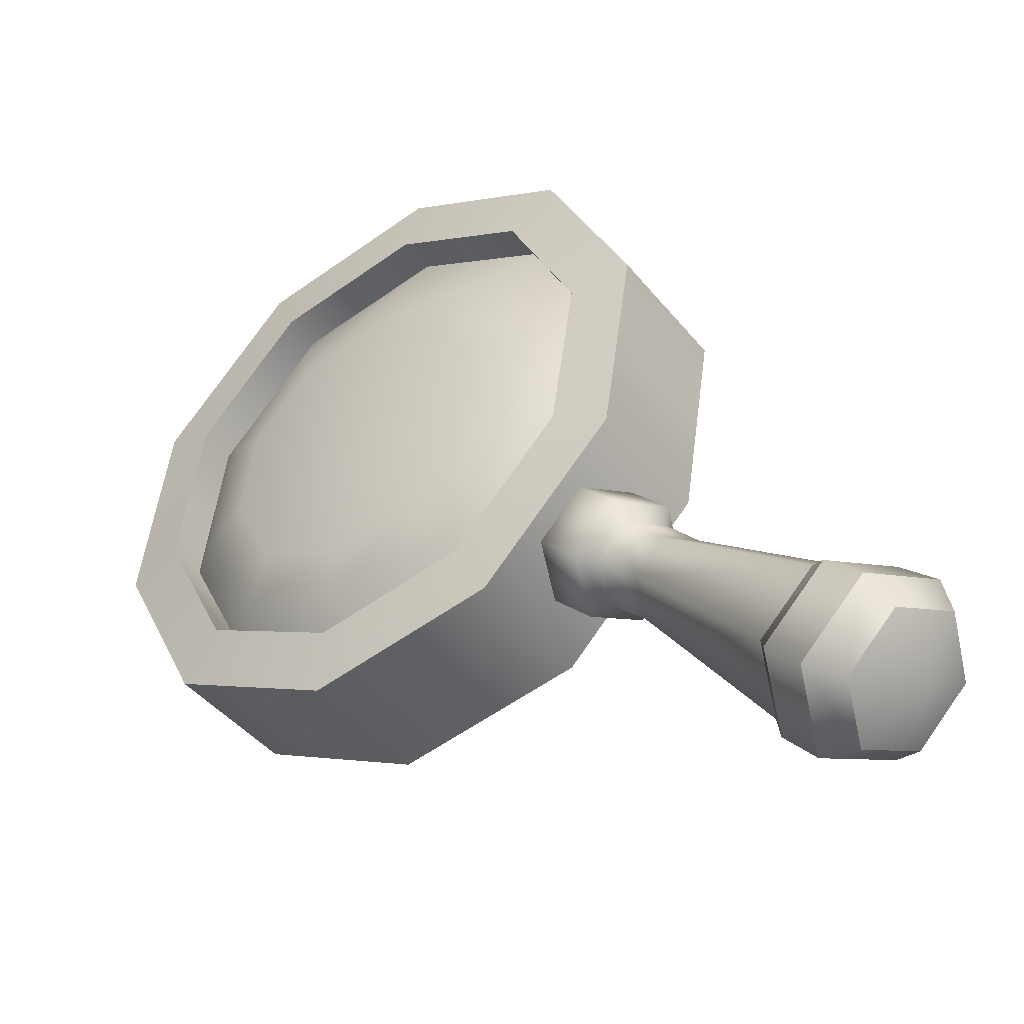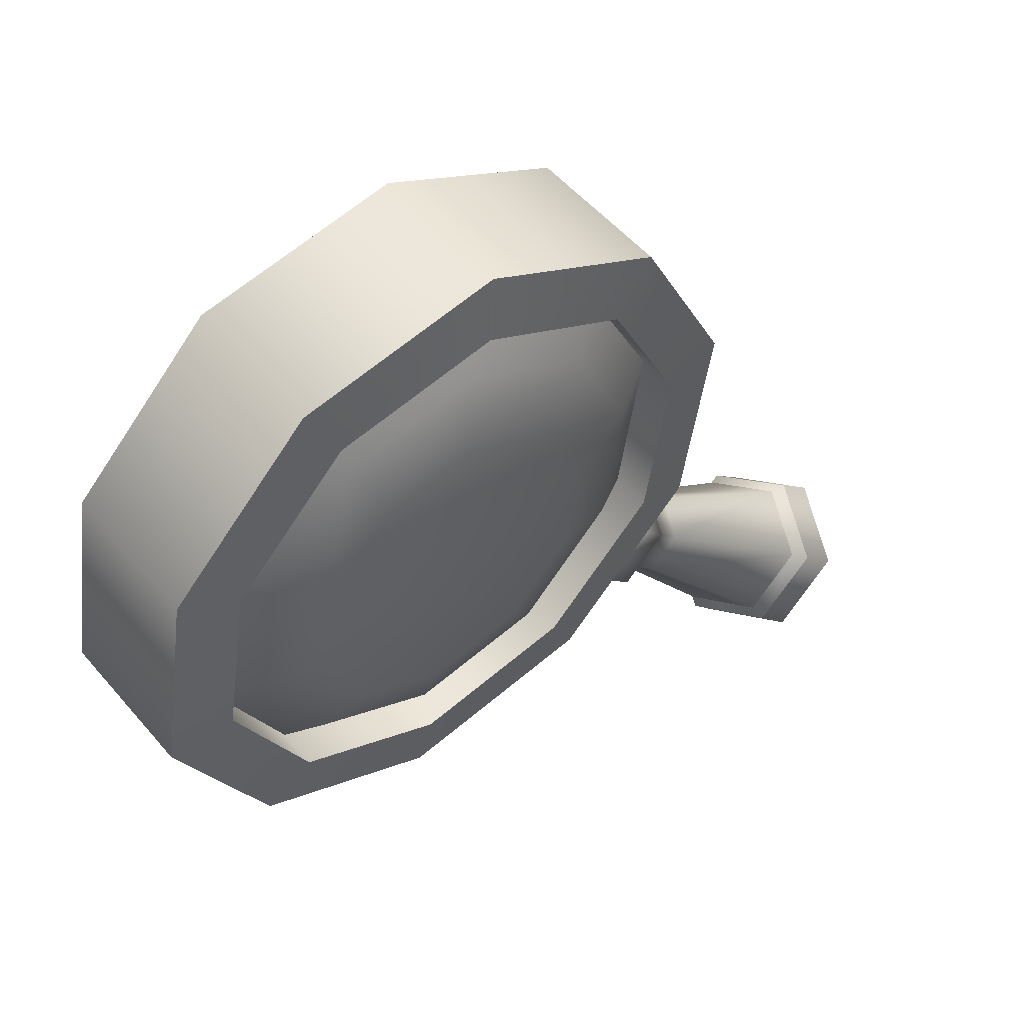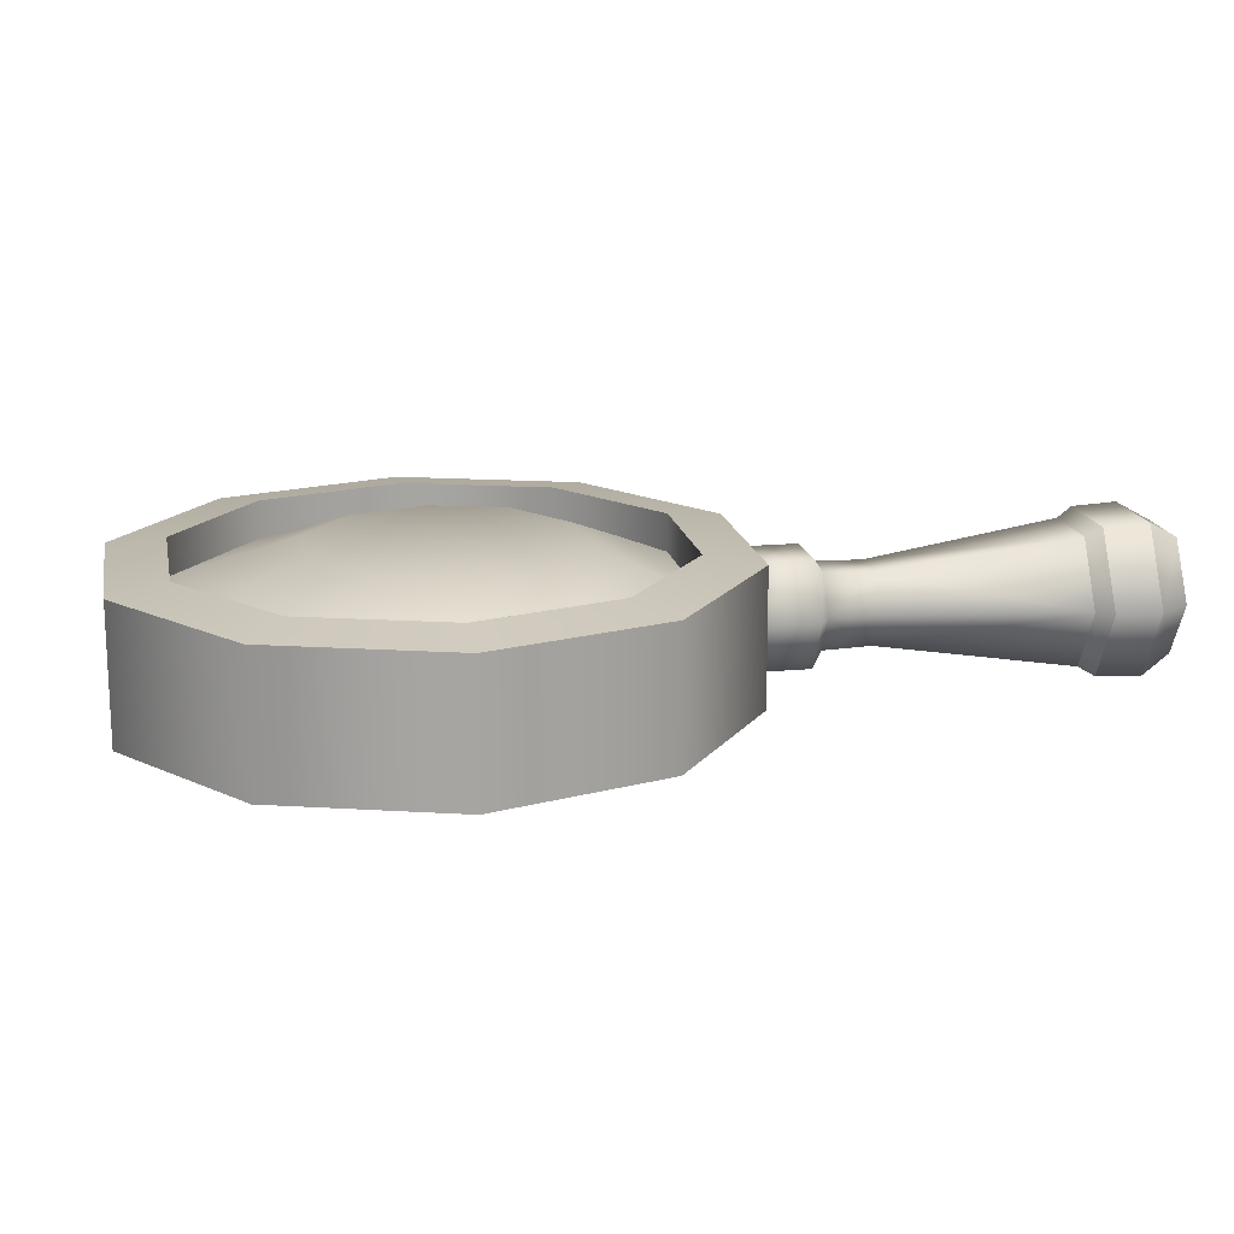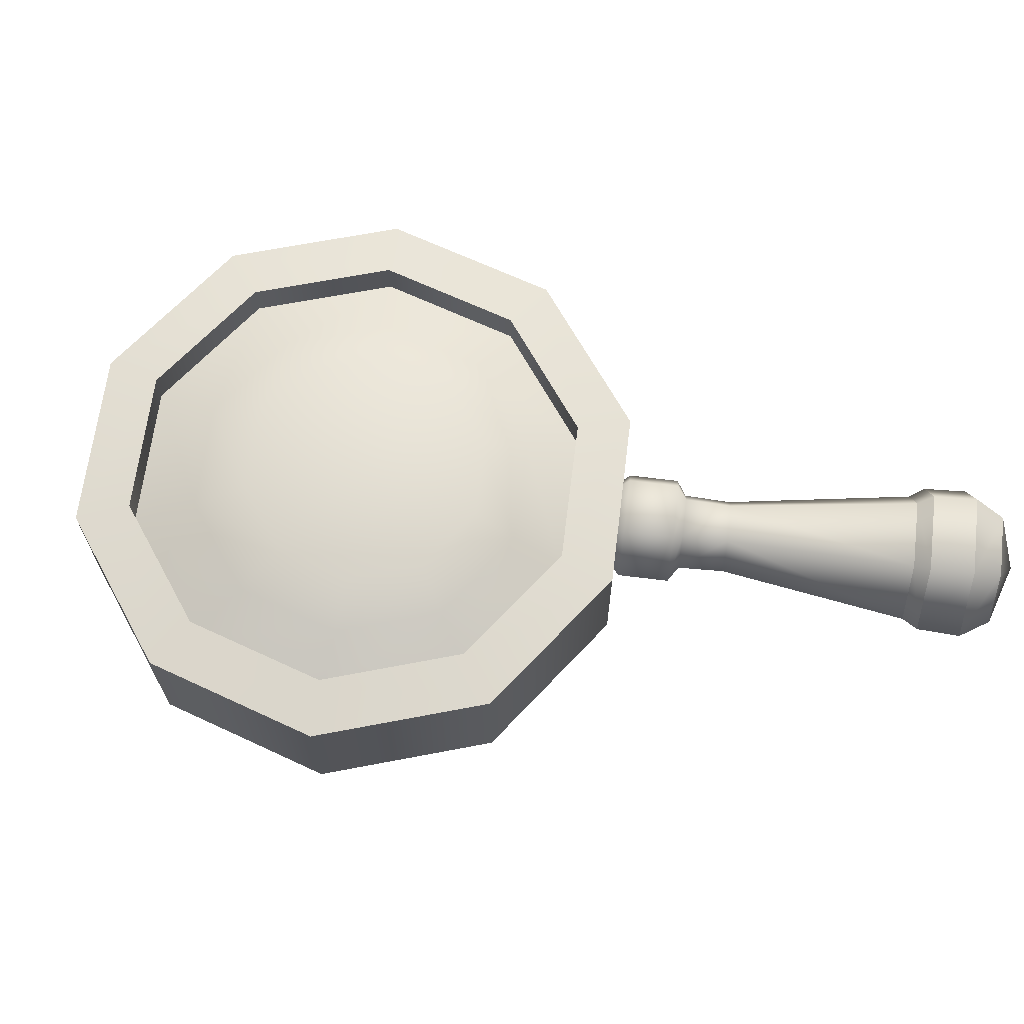
<metadata>
{"format":"obj","ext":"obj","renderer":"f3d","projection":"perspective","resolution":1024,"background":"white","views":[{"elev":-42.6,"azim":35.4,"up":"+Z"},{"elev":52.1,"azim":-39.0,"up":"+Z"},{"elev":16.6,"azim":34.2,"up":"+Y"},{"elev":66.5,"azim":52.1,"up":"+Y"}]}
</metadata>
<code>
g 50_magnifying glass
v 0.3335 -0.07377 -0.3932
v 0.1659 0.0001895 -0.234
v 0.1831 -0.04198 -0.2168
v 0.3033 0.0001896 -0.4234
v 0.3939 -0.07377 -0.3328
v 0.2175 -0.04198 -0.1824
v 0.4241 0.0001896 -0.3026
v 0.2348 0.0001895 -0.1652
v 0.1421 -0.04377 -0.1773
v 0.1242 0.0001895 -0.1952
v 0.178 -0.04377 -0.1414
v 0.1959 0.0001895 -0.1234
v 0.1264 -0.0609 -0.1755
v 0.1242 0.0001895 -0.1952
v 0.1014 0.0001895 -0.2005
v 0.1421 -0.04377 -0.1773
v 0.1763 -0.0609 -0.1257
v 0.178 -0.04377 -0.1414
v 0.2012 0.0001895 -0.1007
v 0.1959 0.0001895 -0.1234
v 0.08255 -0.0609 -0.1317
v 0.05761 0.0001895 -0.1567
v 0.1324 -0.0609 -0.08184
v 0.1574 0.0001895 -0.0569
v 0.07786 -0.05099 -0.1189
v 0.05697 0.0001895 -0.1398
v 0.1197 -0.05099 -0.07715
v 0.1405 0.0001895 -0.05625
v 0.1142 -0.07919 0.3887
v -0.09214 -0.08797 0.4204
v -0.08138 -0.07919 0.4883
v 0.06553 -0.08797 0.3401
v -0.2669 -0.08797 0.3928
v -0.2981 -0.07919 0.454
v -0.392 -0.08797 0.2676
v -0.4533 -0.07919 0.2988
v -0.4197 -0.08797 0.09285
v -0.4876 -0.07919 0.08209
v -0.3394 -0.08797 -0.06482
v -0.388 -0.07919 -0.1134
v -0.1817 -0.08797 -0.1452
v -0.1925 -0.07919 -0.2131
v -0.006941 -0.08797 -0.1175
v 0.02428 -0.07919 -0.1787
v 0.1182 -0.08797 0.007652
v 0.1795 -0.07919 -0.02357
v 0.1459 -0.08797 0.1824
v 0.2138 -0.07919 0.1932
v 0.06553 -0.08797 0.3401
v -0.09214 -0.04425 0.4204
v -0.09214 -0.08797 0.4204
v 0.06553 -0.04425 0.3401
v -0.2669 -0.04425 0.3928
v -0.2669 -0.08797 0.3928
v -0.392 -0.04425 0.2676
v -0.392 -0.08797 0.2676
v -0.4197 -0.04425 0.09285
v -0.4197 -0.08797 0.09285
v -0.3394 -0.04425 -0.06482
v -0.3394 -0.08797 -0.06482
v -0.1817 -0.04425 -0.1452
v -0.1817 -0.08797 -0.1452
v -0.006941 -0.04425 -0.1175
v -0.006941 -0.08797 -0.1175
v 0.1182 -0.04425 0.007652
v 0.1182 -0.08797 0.007652
v 0.1459 -0.04425 0.1824
v 0.1459 -0.08797 0.1824
v -0.4197 -0.04425 0.09285
v -0.3753 -0.07491 0.09216
v -0.3089 -0.07491 -0.03826
v -0.3394 -0.04425 -0.06482
v -0.1784 -0.07491 -0.1047
v -0.1817 -0.04425 -0.1452
v -0.03386 -0.07491 -0.08182
v -0.006941 -0.04425 -0.1175
v 0.06964 -0.07491 0.02169
v 0.1182 -0.04425 0.007652
v 0.09254 -0.07491 0.1663
v 0.1459 -0.04425 0.1824
v -0.392 -0.04425 0.2676
v -0.3524 -0.07491 0.2367
v -0.2669 -0.04425 0.3928
v -0.2489 -0.07491 0.3402
v -0.09214 -0.04425 0.4204
v -0.1043 -0.07491 0.3631
v 0.06553 -0.04425 0.3401
v 0.02609 -0.07491 0.2967
v -0.07292 -0.09616 -0.02496
v -0.03059 -0.09616 0.2423
v 0.01633 -0.09616 0.1502
v -0.2979 -0.09616 0.2
v -0.314 -0.09616 0.09789
v -0.2248 -0.09616 0.2731
v -0.1227 -0.09616 0.2892
v -0.2671 -0.09616 0.005797
v -0.175 -0.09616 -0.04113
v 0.0001634 -0.09616 0.04813
v -0.08138 -0.07919 0.4883
v 0.1142 0.0001895 0.3887
v 0.1142 -0.07919 0.3887
v -0.08138 0.0001895 0.4883
v -0.2981 -0.07919 0.454
v -0.2981 0.0001895 0.454
v -0.4533 -0.07919 0.2988
v -0.4533 0.0001895 0.2988
v -0.4876 -0.07919 0.08209
v -0.4876 0.0001895 0.08209
v -0.388 -0.07919 -0.1134
v -0.388 0.0001895 -0.1134
v -0.1925 -0.07919 -0.2131
v -0.1925 0.0001895 -0.2131
v 0.02428 -0.07919 -0.1787
v 0.02428 0.0001895 -0.1787
v 0.1795 -0.07919 -0.02357
v 0.1795 0.0001895 -0.02357
v 0.2138 -0.07919 0.1932
v 0.2138 0.0001895 0.1932
v 0.3335 0.07415 -0.3932
v 0.1659 0.0001895 -0.234
v 0.3033 0.0001896 -0.4234
v 0.1831 0.04236 -0.2168
v 0.3939 0.07415 -0.3328
v 0.2175 0.04236 -0.1824
v 0.4241 0.0001896 -0.3026
v 0.2348 0.0001895 -0.1652
v 0.1421 0.04414 -0.1773
v 0.1242 0.0001895 -0.1952
v 0.178 0.04414 -0.1414
v 0.1959 0.0001895 -0.1234
v 0.1264 0.06128 -0.1755
v 0.1242 0.0001895 -0.1952
v 0.1421 0.04414 -0.1773
v 0.1014 0.0001895 -0.2005
v 0.1763 0.06128 -0.1257
v 0.178 0.04414 -0.1414
v 0.2012 0.0001895 -0.1007
v 0.1959 0.0001895 -0.1234
v 0.08255 0.06128 -0.1317
v 0.05761 0.0001895 -0.1567
v 0.1324 0.06128 -0.08184
v 0.1574 0.0001895 -0.0569
v 0.07786 0.05137 -0.1189
v 0.05697 0.0001895 -0.1398
v 0.1197 0.05137 -0.07715
v 0.1405 0.0001895 -0.05625
v 0.3033 0.0001896 -0.4234
v 0.3073 0.0001896 -0.4463
v 0.3419 0.08493 -0.4117
v 0.3335 0.07415 -0.3932
v 0.3335 -0.07377 -0.3932
v 0.3419 -0.08455 -0.4117
v 0.411 0.08493 -0.3425
v 0.3939 0.07415 -0.3328
v 0.3939 -0.07377 -0.3328
v 0.411 -0.08455 -0.3425
v 0.4456 0.0001896 -0.3079
v 0.4241 0.0001896 -0.3026
v 0.1142 0.07957 0.3887
v -0.09214 0.08835 0.4204
v 0.06553 0.08835 0.3401
v -0.08138 0.07957 0.4883
v -0.2669 0.08835 0.3928
v -0.2981 0.07957 0.454
v -0.392 0.08835 0.2676
v -0.4533 0.07957 0.2988
v -0.4197 0.08835 0.09285
v -0.4876 0.07957 0.08209
v -0.3394 0.08835 -0.06482
v -0.388 0.07957 -0.1134
v -0.1817 0.08835 -0.1452
v -0.1925 0.07957 -0.2131
v -0.006941 0.08835 -0.1175
v 0.02428 0.07957 -0.1787
v 0.1182 0.08835 0.007652
v 0.1795 0.07957 -0.02357
v 0.1459 0.08835 0.1824
v 0.2138 0.07957 0.1932
v 0.06553 0.08835 0.3401
v -0.09214 0.04463 0.4204
v 0.06553 0.04463 0.3401
v -0.09214 0.08835 0.4204
v -0.2669 0.04463 0.3928
v -0.2669 0.08835 0.3928
v -0.392 0.04463 0.2676
v -0.392 0.08835 0.2676
v -0.4197 0.04463 0.09285
v -0.4197 0.08835 0.09285
v -0.3394 0.04463 -0.06482
v -0.3394 0.08835 -0.06482
v -0.1817 0.04463 -0.1452
v -0.1817 0.08835 -0.1452
v -0.006941 0.04463 -0.1175
v -0.006941 0.08835 -0.1175
v 0.1182 0.04463 0.007652
v 0.1182 0.08835 0.007652
v 0.1459 0.04463 0.1824
v 0.1459 0.08835 0.1824
v -0.006941 0.04463 -0.1175
v -0.03218 0.07278 -0.05541
v -0.1624 0.07278 -0.07604
v -0.1817 0.04463 -0.1452
v 0.1182 0.04463 0.007652
v 0.06104 0.07278 0.03781
v 0.1459 0.04463 0.1824
v 0.08167 0.07278 0.168
v 0.06553 0.04463 0.3401
v 0.02181 0.07278 0.2855
v -0.09214 0.04463 0.4204
v -0.09566 0.07278 0.3454
v -0.2669 0.04463 0.3928
v -0.2259 0.07278 0.3247
v -0.392 0.04463 0.2676
v -0.3191 0.07278 0.2315
v -0.4197 0.04463 0.09285
v -0.3397 0.07278 0.1013
v -0.3394 0.04463 -0.06482
v -0.2799 0.07278 -0.01618
v -0.01848 0.09426 0.237
v -0.1027 0.09426 0.28
v -0.263 0.09426 0.1983
v -0.2778 0.09426 0.1049
v -0.1961 0.09426 0.2652
v -0.2349 0.09426 0.02063
v -0.1506 0.09426 -0.0223
v -0.05721 0.09426 -0.007504
v 0.009661 0.09426 0.05937
v 0.02445 0.09426 0.1528
v -0.08138 0.07957 0.4883
v 0.1142 0.0001895 0.3887
v -0.08138 0.0001895 0.4883
v 0.1142 0.07957 0.3887
v -0.2981 0.07957 0.454
v -0.2981 0.0001895 0.454
v -0.4533 0.07957 0.2988
v -0.4533 0.0001895 0.2988
v -0.4876 0.07957 0.08209
v -0.4876 0.0001895 0.08209
v -0.388 0.07957 -0.1134
v -0.388 0.0001895 -0.1134
v -0.1925 0.07957 -0.2131
v -0.1925 0.0001895 -0.2131
v 0.02428 0.07957 -0.1787
v 0.02428 0.0001895 -0.1787
v 0.1795 0.07957 -0.02357
v 0.1795 0.0001895 -0.02357
v 0.2138 0.07957 0.1932
v 0.2138 0.0001895 0.1932
v 0.3419 -0.08455 -0.4117
v 0.343 0.0001896 -0.486
v 0.3073 0.0001896 -0.4463
v 0.3786 -0.08701 -0.4504
v 0.411 -0.08455 -0.3425
v 0.4498 -0.08701 -0.3792
v 0.4456 0.0001896 -0.3079
v 0.4854 0.0001896 -0.3436
v 0.3786 -0.08701 -0.4504
v 0.3858 0.0001896 -0.4951
v 0.343 0.0001896 -0.486
v 0.413 -0.06639 -0.4679
v 0.4498 -0.08701 -0.3792
v 0.4673 -0.06639 -0.4136
v 0.4854 0.0001896 -0.3436
v 0.4945 0.0001896 -0.3864
v 0.413 -0.06639 -0.4679
v 0.4579 0.0001896 -0.4585
v 0.3858 0.0001896 -0.4951
v 0.4673 -0.06639 -0.4136
v 0.4945 0.0001896 -0.3864
v 0.3419 0.08493 -0.4117
v 0.343 0.0001896 -0.486
v 0.3786 0.08739 -0.4504
v 0.3073 0.0001896 -0.4463
v 0.411 0.08493 -0.3425
v 0.4498 0.08739 -0.3792
v 0.4456 0.0001896 -0.3079
v 0.4854 0.0001896 -0.3436
v 0.3786 0.08739 -0.4504
v 0.3858 0.0001896 -0.4951
v 0.413 0.06677 -0.4679
v 0.343 0.0001896 -0.486
v 0.4498 0.08739 -0.3792
v 0.4673 0.06677 -0.4136
v 0.4854 0.0001896 -0.3436
v 0.4945 0.0001896 -0.3864
v 0.413 0.06677 -0.4679
v 0.3858 0.0001896 -0.4951
v 0.4579 0.0001896 -0.4585
v 0.4673 0.06677 -0.4136
v 0.4945 0.0001896 -0.3864
v -0.03059 -0.09616 0.2423
v -0.1489 -0.09357 0.1241
v -0.1227 -0.09616 0.2892
v -0.2248 -0.09616 0.2731
v -0.2979 -0.09616 0.2
v -0.314 -0.09616 0.09789
v -0.2671 -0.09616 0.005797
v -0.175 -0.09616 -0.04113
v -0.07292 -0.09616 -0.02496
v 0.0001634 -0.09616 0.04813
v 0.01633 -0.09616 0.1502
v -0.01848 0.09426 0.237
v -0.1027 0.09426 0.28
v -0.1267 0.09189 0.1288
v -0.1961 0.09426 0.2652
v -0.263 0.09426 0.1983
v -0.2778 0.09426 0.1049
v -0.2349 0.09426 0.02063
v -0.1506 0.09426 -0.0223
v -0.05721 0.09426 -0.007504
v 0.009661 0.09426 0.05937
v 0.02445 0.09426 0.1528
g 50_magnifying glass_0
f 3 2 1
f 4 1 2
f 1 5 3
f 6 3 5
f 5 7 6
f 8 6 7
f 3 9 2
f 10 2 9
f 9 3 11
f 6 11 3
f 11 6 12
f 8 12 6
f 15 14 13
f 16 13 14
f 13 16 17
f 18 17 16
f 17 18 19
f 20 19 18
f 13 21 15
f 22 15 21
f 21 13 23
f 17 23 13
f 23 17 24
f 19 24 17
f 21 25 22
f 26 22 25
f 25 21 27
f 23 27 21
f 27 23 28
f 24 28 23
f 31 30 29
f 32 29 30
f 30 31 33
f 34 33 31
f 33 34 35
f 36 35 34
f 35 36 37
f 38 37 36
f 37 38 39
f 40 39 38
f 39 40 41
f 42 41 40
f 41 42 43
f 44 43 42
f 43 44 45
f 46 45 44
f 45 46 47
f 48 47 46
f 47 48 32
f 29 32 48
f 51 50 49
f 52 49 50
f 50 51 53
f 54 53 51
f 53 54 55
f 56 55 54
f 55 56 57
f 58 57 56
f 57 58 59
f 60 59 58
f 59 60 61
f 62 61 60
f 61 62 63
f 64 63 62
f 63 64 65
f 66 65 64
f 65 66 67
f 68 67 66
f 67 68 52
f 49 52 68
f 71 70 69
f 72 71 69
f 73 71 72
f 74 73 72
f 75 73 74
f 76 75 74
f 77 75 76
f 78 77 76
f 79 77 78
f 80 79 78
f 69 70 81
f 70 82 81
f 81 82 83
f 82 84 83
f 83 84 85
f 84 86 85
f 85 86 87
f 86 88 87
f 88 79 80
f 87 88 80
f 75 89 73
f 88 90 79
f 90 91 79
f 79 91 77
f 82 92 84
f 93 92 82
f 70 93 82
f 92 94 84
f 84 94 86
f 94 95 86
f 95 90 88
f 86 95 88
f 96 93 70
f 71 96 70
f 97 96 71
f 89 97 73
f 73 97 71
f 91 98 77
f 98 89 75
f 77 98 75
f 101 100 99
f 102 99 100
f 99 102 103
f 104 103 102
f 103 104 105
f 106 105 104
f 105 106 107
f 108 107 106
f 107 108 109
f 110 109 108
f 109 110 111
f 112 111 110
f 111 112 113
f 114 113 112
f 113 114 115
f 116 115 114
f 115 116 117
f 118 117 116
f 117 118 101
f 100 101 118
f 121 120 119
f 122 119 120
f 119 122 123
f 124 123 122
f 123 124 125
f 126 125 124
f 122 120 127
f 128 127 120
f 124 122 129
f 127 129 122
f 126 124 130
f 129 130 124
f 133 132 131
f 134 131 132
f 131 135 133
f 136 133 135
f 135 137 136
f 138 136 137
f 131 134 139
f 140 139 134
f 135 131 141
f 139 141 131
f 137 135 142
f 141 142 135
f 139 140 143
f 144 143 140
f 141 139 145
f 143 145 139
f 142 141 146
f 145 146 141
f 149 148 147
f 150 149 147
f 147 148 151
f 148 152 151
f 153 149 150
f 154 153 150
f 151 152 155
f 152 156 155
f 157 153 154
f 158 157 154
f 156 157 158
f 155 156 158
f 161 160 159
f 162 159 160
f 160 163 162
f 164 162 163
f 163 165 164
f 166 164 165
f 165 167 166
f 168 166 167
f 167 169 168
f 170 168 169
f 169 171 170
f 172 170 171
f 171 173 172
f 174 172 173
f 173 175 174
f 176 174 175
f 175 177 176
f 178 176 177
f 177 161 178
f 159 178 161
f 181 180 179
f 182 179 180
f 180 183 182
f 184 182 183
f 183 185 184
f 186 184 185
f 185 187 186
f 188 186 187
f 187 189 188
f 190 188 189
f 189 191 190
f 192 190 191
f 191 193 192
f 194 192 193
f 193 195 194
f 196 194 195
f 195 197 196
f 198 196 197
f 197 181 198
f 179 198 181
f 201 200 199
f 202 201 199
f 199 200 203
f 200 204 203
f 203 204 205
f 204 206 205
f 205 206 207
f 206 208 207
f 207 208 209
f 208 210 209
f 209 210 211
f 210 212 211
f 211 212 213
f 212 214 213
f 213 214 215
f 214 216 215
f 215 216 217
f 216 218 217
f 217 218 202
f 218 201 202
f 208 219 210
f 219 220 210
f 210 220 212
f 214 221 216
f 221 222 216
f 216 222 218
f 223 221 214
f 212 223 214
f 220 223 212
f 218 224 201
f 222 224 218
f 224 225 201
f 201 225 200
f 225 226 200
f 200 226 204
f 226 227 204
f 204 227 206
f 227 228 206
f 228 219 208
f 206 228 208
f 231 230 229
f 232 229 230
f 229 233 231
f 234 231 233
f 233 235 234
f 236 234 235
f 235 237 236
f 238 236 237
f 237 239 238
f 240 238 239
f 239 241 240
f 242 240 241
f 241 243 242
f 244 242 243
f 243 245 244
f 246 244 245
f 245 247 246
f 248 246 247
f 247 232 248
f 230 248 232
f 251 250 249
f 252 249 250
f 249 252 253
f 254 253 252
f 253 254 255
f 256 255 254
f 259 258 257
f 260 257 258
f 257 260 261
f 262 261 260
f 261 262 263
f 264 263 262
f 267 266 265
f 265 266 268
f 268 266 269
f 272 271 270
f 273 270 271
f 270 274 272
f 275 272 274
f 274 276 275
f 277 275 276
f 280 279 278
f 281 278 279
f 278 282 280
f 283 280 282
f 282 284 283
f 285 283 284
f 288 287 286
f 288 286 289
f 288 289 290
f 293 292 291
f 294 292 293
f 295 292 294
f 296 292 295
f 297 292 296
f 298 292 297
f 299 292 298
f 300 292 299
f 301 292 300
f 291 292 301
f 304 303 302
f 304 305 303
f 304 306 305
f 304 307 306
f 304 308 307
f 304 309 308
f 304 310 309
f 304 311 310
f 304 312 311
f 304 302 312

</code>
